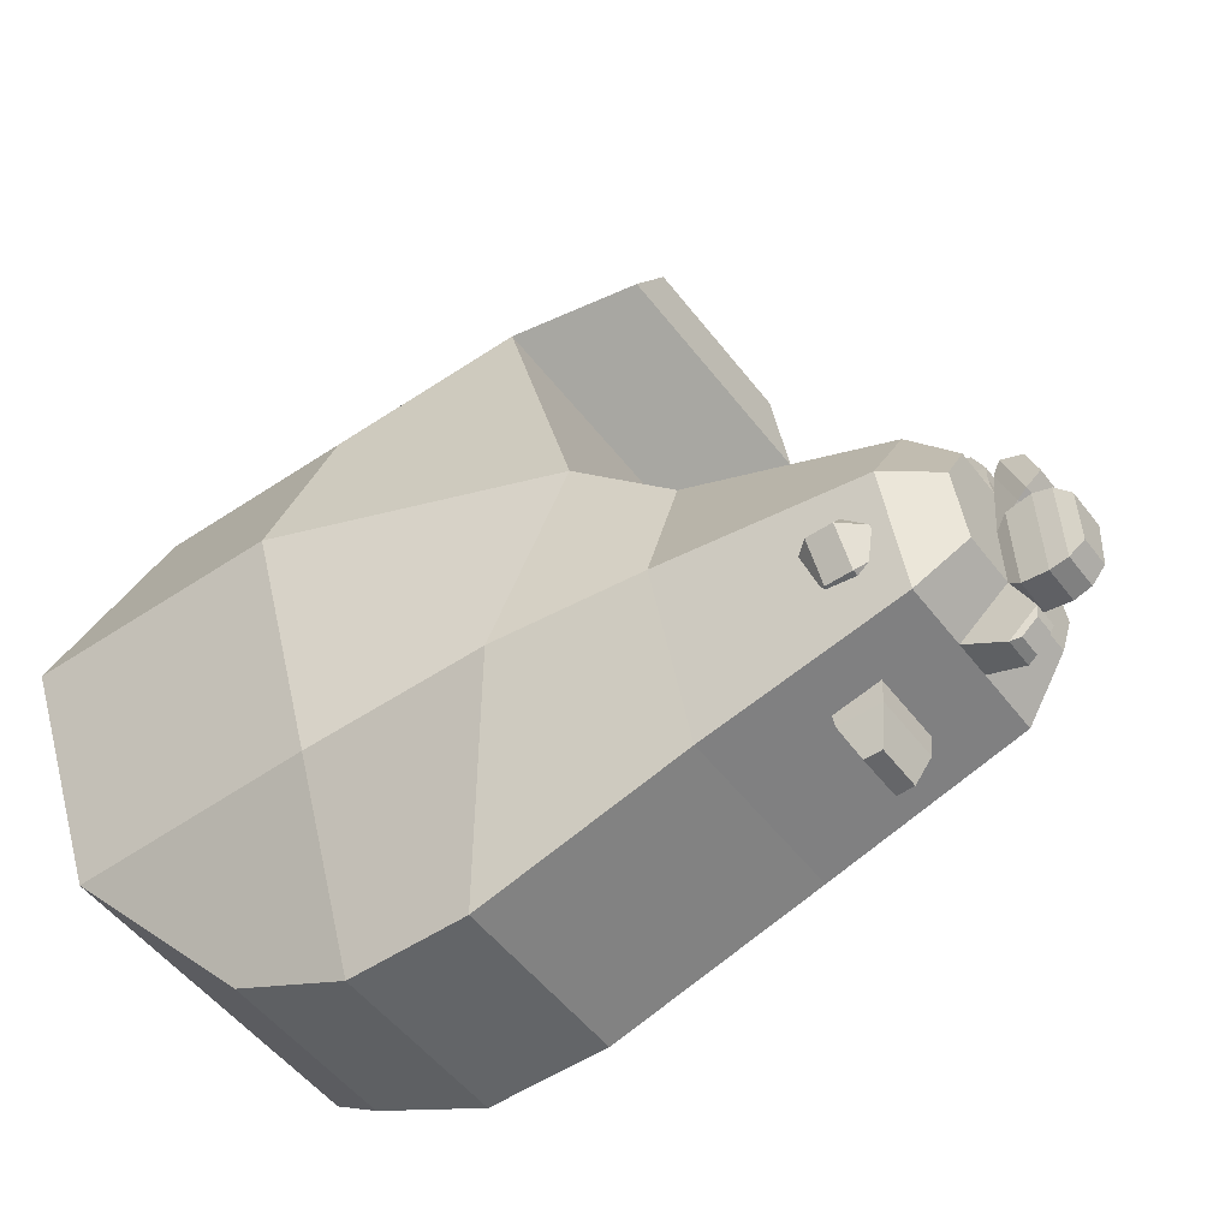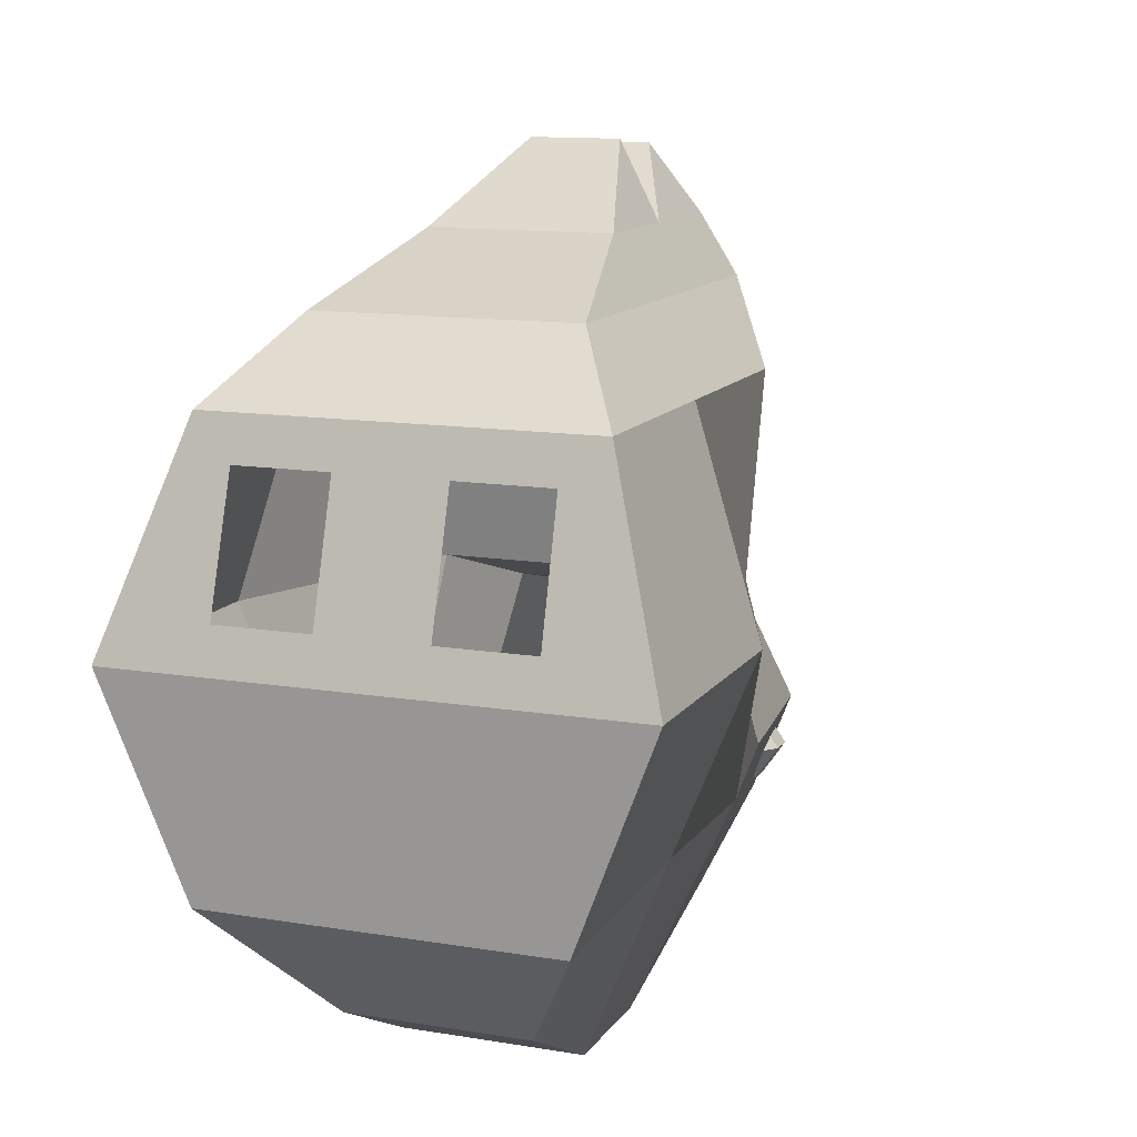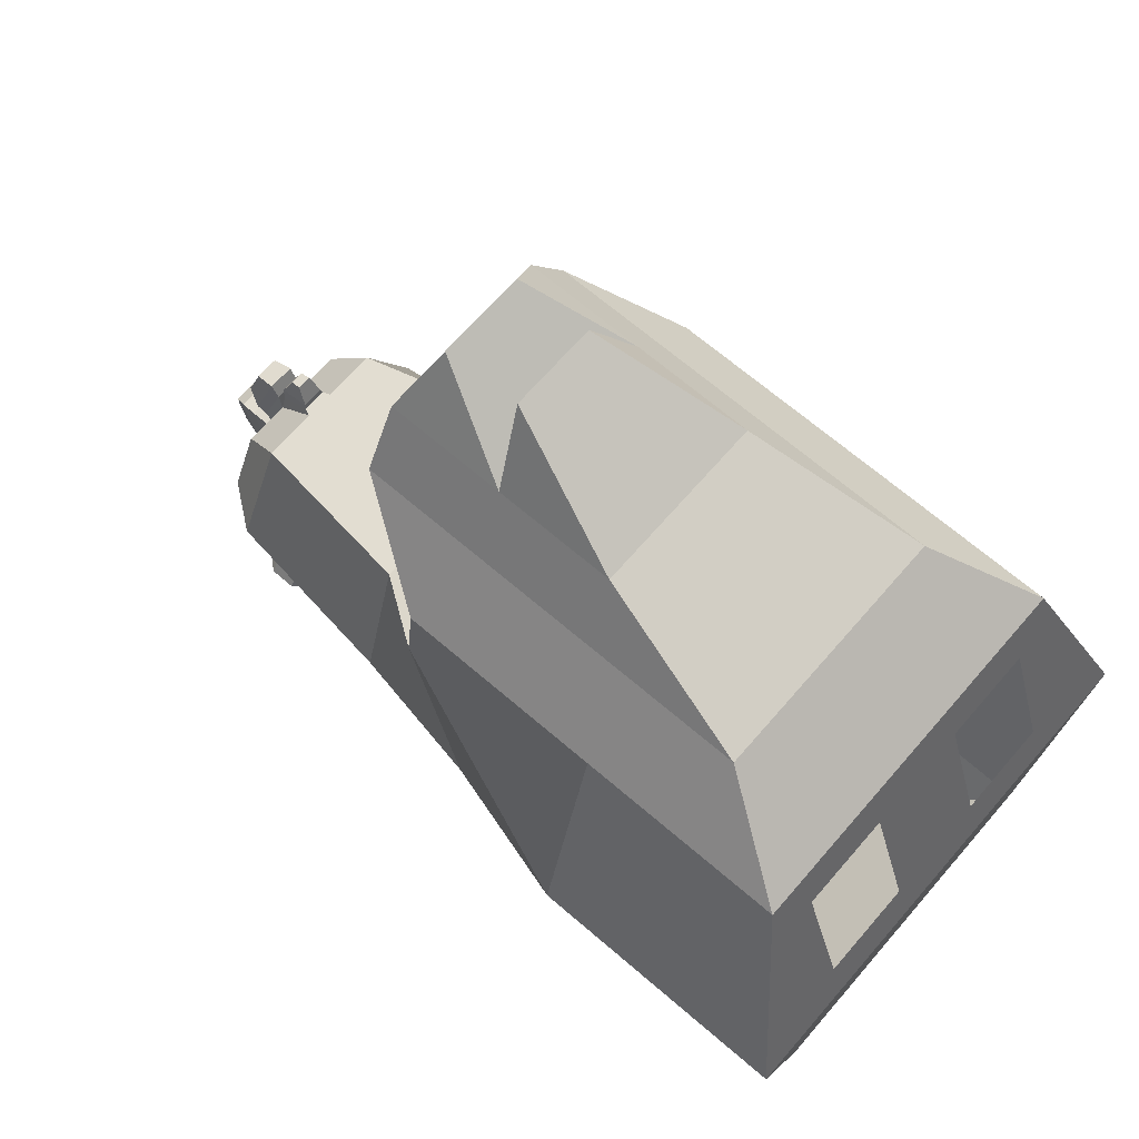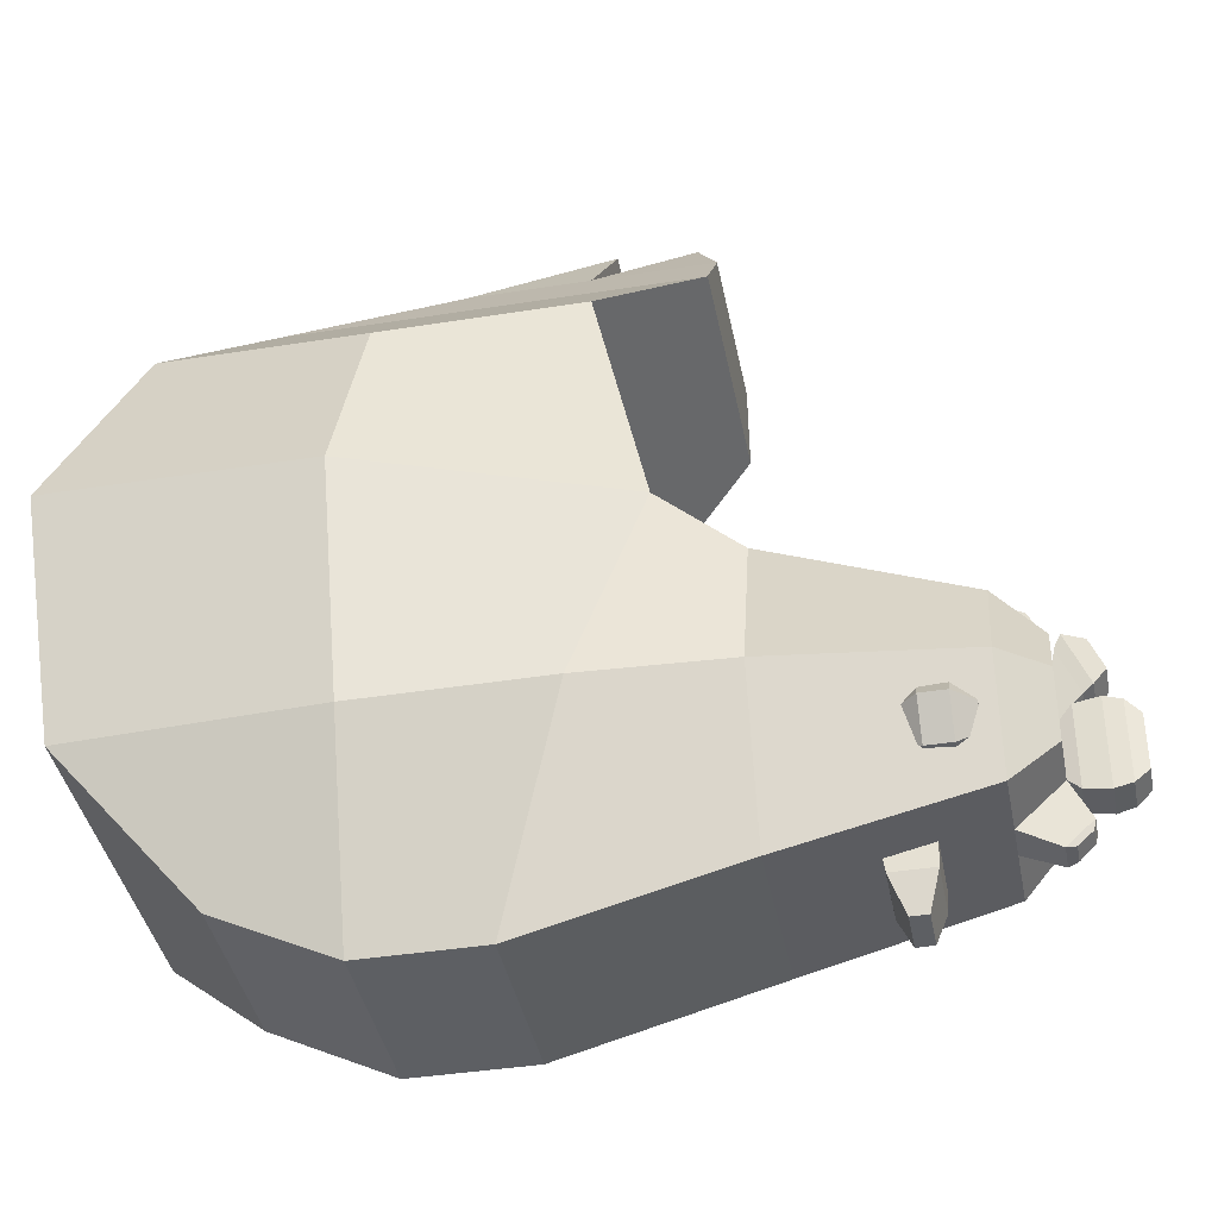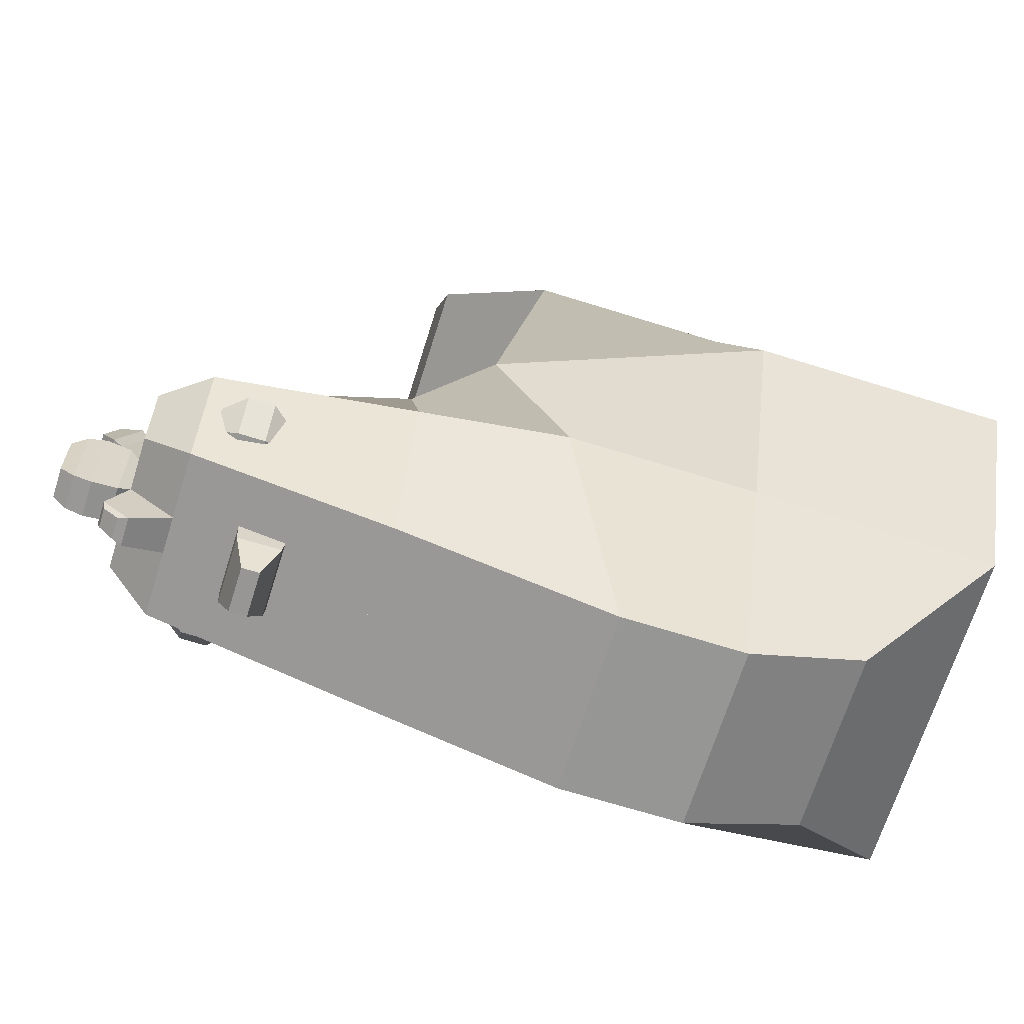
<metadata>
{"format":"obj","ext":"obj","renderer":"f3d","projection":"perspective","resolution":1024,"background":"white","views":[{"elev":-51.4,"azim":-53.9,"up":"+Y"},{"elev":12.4,"azim":-158.7,"up":"+Y"},{"elev":67.6,"azim":130.8,"up":"+Y"},{"elev":-40.2,"azim":-78.9,"up":"+Y"},{"elev":-67.7,"azim":72.6,"up":"+Y"}]}
</metadata>
<code>
o CHİCKEN.001
v 0.189 -0.692 -0.2596
v 0.189 -0.8181 0.2469
v 0.302 0.3503 -0.4251
v 0.3871 0.4375 0.4401
v -0 -0.692 -0.2596
v 0 -0.8181 0.2469
v -0 0.4375 -0.3979
v 0 0.4375 0.4401
v 0.189 -0.8181 -0.006334
v 0.3871 0.4375 0.02111
v 0.1847 0.713 0.1484
v -0 -0.8181 -0.006334
v 0.3042 0.08722 -0.5072
v 0.3249 -0 0.5344
v 0 -0 0.5344
v -0 0 -0.5344
v 0.525 -0 -0
v 0.3566 -0.41 0.3903
v -0 -0.429 -0.5107
v 0.3566 -0.41 -0.003175
v 0.3566 -0.429 -0.5107
v 0 -0.41 0.3903
v 0.2636 0.5927 -0.1984
v 0.2636 0.5927 0.6397
v 0.2179 -0.06365 0.6888
v 0 -0.06365 0.6888
v -0 0.5927 -0.1984
v 0 0.5927 0.6397
v 0 -0.3833 0.687
v 0.2636 0.5927 0.2206
v 0.1847 0.713 0.6476
v 0 -0.7014 0.6852
v 0.1862 -0.7014 0.6852
v 0 0.713 0.1484
v 0 0.713 0.6476
v 0.3095 -0.3833 0.687
v 0.1847 0.713 0.398
v 0 0.713 0.398
v 0 -0.3853 1.093
v 0.2594 -0.3853 1.093
v 0 -0.6004 1.092
v 0.1478 -0.1693 1.094
v 0 -0.1693 1.094
v 0.1761 -0.6004 1.092
v 0 -0.3853 1.093
v 0.2594 -0.3853 1.093
v 0.1478 -0.1693 1.094
v 0 -0.1693 1.094
v 0 -0.3858 1.188
v 0.1886 -0.3858 1.188
v 0 -0.5066 1.187
v 0.1418 -0.5066 1.187
v 0 -0.3858 1.188
v 0.1886 -0.3858 1.188
v 0.1259 -0.2643 1.189
v 0 -0.2643 1.189
v 0 0.713 0.6476
v 0.1847 0.713 0.6476
v 0.1847 0.713 0.398
v 0.1847 0.713 0.1484
v 0 0.713 0.1484
v 0 0.713 0.398
v 0 0.713 0.6476
v 0.1847 0.713 0.6476
v 0.1847 0.713 0.398
v 0 0.713 0.1484
v 0 0.713 0.398
v 0.1847 0.713 0.398
v 0.1847 0.713 0.1484
v 0 0.713 0.398
v 0 0.713 0.6476
v 0.1847 0.713 0.6476
v 0.1847 0.713 0.398
v 0 0.713 0.1484
v 0 0.713 0.398
v 0.1847 0.713 0.398
v 0.1847 0.713 0.1484
v 0.0918 0.8666 0.4332
v 0.0918 0.8666 0.4332
v 0 0.8512 0.5967
v 0 0.8512 0.5967
v 0.09236 0.8512 0.5967
v 0 0.8666 0.4332
v 0.09236 0.8512 0.5967
v 0 0.8666 0.4332
v 0 0.713 0.6476
v 0 0.713 0.398
v 0.1847 0.713 0.6476
v 0.1847 0.713 0.398
v 0 0.713 0.398
v 0 0.713 0.1484
v 0.1847 0.713 0.398
v 0.1847 0.713 0.1484
v 0.525 0 -0.5344
v 0.3871 0.4375 -0.3979
v 0.1092 0.08722 -0.5072
v 0.1092 0.3503 -0.4251
v 0.03848 -0.6004 1.092
v 0.03231 -0.1693 1.094
v 0.04122 -0.3858 1.188
v 0.03099 -0.5066 1.187
v 0.04122 -0.3858 1.188
v 0.02752 -0.2643 1.189
v 0 -0.637 1.191
v 0 -0.6069 1.222
v 0.02012 -0.6069 1.222
v 0.02253 -0.637 1.191
v 0 -0.5869 1.227
v 0.02529 -0.5869 1.227
v 0 -0.6415 1.171
v 0.02964 -0.6415 1.171
v 0 -0.531 1.211
v 0 -0.3617 1.212
v 0.03618 -0.531 1.211
v 0.05052 -0.3617 1.212
v 0 -0.5388 1.262
v 0 -0.3544 1.263
v 0.03748 -0.5388 1.262
v 0.0531 -0.3544 1.263
v 0 -0.53 1.299
v 0 -0.3636 1.3
v 0.03602 -0.53 1.299
v 0.0501 -0.3636 1.3
v 0 -0.5029 1.328
v 0 -0.391 1.329
v 0.03128 -0.5029 1.328
v 0.04075 -0.391 1.329
v 0 -0.3346 1.233
v 0 -0.22 1.193
v 0.04122 -0.3346 1.233
v 0.02752 -0.22 1.193
v 0 -0.3191 1.254
v 0 -0.1889 1.208
v 0.0445 -0.3191 1.254
v 0.02893 -0.1889 1.208
v 0 -0.2804 1.279
v 0 -0.2033 1.253
v 0.03383 -0.2804 1.279
v 0.02462 -0.2033 1.253
v 0 -0.1688 1.109
v 0 -0.2147 1.18
v 0.02588 -0.1688 1.109
v 0.02287 -0.2147 1.18
v 0 -0.1569 1.112
v 0 -0.1787 1.18
v 0.02372 -0.1569 1.112
v 0.02118 -0.1787 1.18
v 0 -0.1116 1.132
v 0 -0.1184 1.153
v 0.01511 -0.1116 1.132
v 0.01432 -0.1184 1.153
v 0 -0.6548 0.8727
v 0.07473 -0.6548 0.8727
v 0 -0.6314 0.9668
v 0.07305 -0.6314 0.9668
v 0 -0.6431 0.9197
v 0 -0.6802 0.9644
v 0.07008 -0.6802 0.9644
v 0 -0.6813 0.8758
v 0.07162 -0.6813 0.8758
v 0 -0.7554 0.9414
v 0.04649 -0.7554 0.9414
v 0 -0.7556 0.9234
v 0 -0.7558 0.9053
v 0.04712 -0.7558 0.9053
v -0.2322 -0.4715 1.06
v -0.2699 -0.4715 0.9629
v -0.2322 -0.4715 0.9194
v -0.2017 -0.4272 1.06
v -0.2205 -0.3999 1.017
v -0.2205 -0.3999 0.9629
v -0.2017 -0.4272 0.9194
v 0 -0.4272 1.06
v 0 -0.3999 1.017
v 0 -0.3999 0.9629
v 0 -0.4272 0.9194
v 0 -0.4715 1.06
v 0 -0.4715 1.017
v 0 -0.4715 0.9629
v 0 -0.4715 0.9194
v 0 -0.4715 0.9028
v 0 -0.4715 1.077
v 0 -0.5157 1.06
v 0 -0.5431 1.017
v 0 -0.5431 0.9629
v 0 -0.5157 0.9194
v -0.2017 -0.5157 1.06
v -0.2205 -0.5431 1.017
v -0.2205 -0.5431 0.9629
v -0.2017 -0.5157 0.9194
v -0.2699 -0.4715 1.017
v -0.189 -0.692 -0.2596
v -0.189 -0.8181 0.2469
v -0.302 0.3503 -0.4251
v -0.3871 0.4375 0.4401
v -0.189 -0.8181 -0.006334
v -0.3871 0.4375 0.02111
v -0.1847 0.713 0.1484
v -0.3042 0.08722 -0.5072
v -0.3249 -0 0.5344
v -0.525 -0 0
v -0.3566 -0.41 0.3903
v -0.3566 -0.41 -0.003175
v -0.3566 -0.429 -0.5107
v -0.2636 0.5927 -0.1984
v -0.2636 0.5927 0.6397
v -0.2179 -0.06365 0.6888
v -0.2636 0.5927 0.2206
v -0.1847 0.713 0.6476
v -0.1862 -0.7014 0.6852
v -0.3095 -0.3833 0.687
v -0.1847 0.713 0.398
v -0.2594 -0.3853 1.093
v -0.1478 -0.1693 1.094
v -0.1761 -0.6004 1.092
v -0.2594 -0.3853 1.093
v -0.1478 -0.1693 1.094
v -0.1886 -0.3858 1.188
v -0.1418 -0.5066 1.187
v -0.1886 -0.3858 1.188
v -0.1259 -0.2643 1.189
v -0.1847 0.713 0.6476
v -0.1847 0.713 0.398
v -0.1847 0.713 0.1484
v -0.1847 0.713 0.6476
v -0.1847 0.713 0.398
v -0.1847 0.713 0.398
v -0.1847 0.713 0.1484
v -0.1847 0.713 0.6476
v -0.1847 0.713 0.398
v -0.1847 0.713 0.398
v -0.1847 0.713 0.1484
v -0.0918 0.8666 0.4332
v -0.0918 0.8666 0.4332
v -0.09236 0.8512 0.5967
v -0.09236 0.8512 0.5967
v -0.1847 0.713 0.6476
v -0.1847 0.713 0.398
v -0.1847 0.713 0.398
v -0.1847 0.713 0.1484
v -0.525 0 -0.5344
v -0.3871 0.4375 -0.3979
v -0.1092 0.08722 -0.5072
v -0.1092 0.3503 -0.4251
v -0.03848 -0.6004 1.092
v -0.03231 -0.1693 1.094
v -0.04122 -0.3858 1.188
v -0.03099 -0.5066 1.187
v -0.04122 -0.3858 1.188
v -0.02752 -0.2643 1.189
v -0.02012 -0.6069 1.222
v -0.02253 -0.637 1.191
v -0.02529 -0.5869 1.227
v -0.02964 -0.6415 1.171
v -0.03618 -0.531 1.211
v -0.05052 -0.3617 1.212
v -0.03748 -0.5388 1.262
v -0.0531 -0.3544 1.263
v -0.03602 -0.53 1.299
v -0.0501 -0.3636 1.3
v -0.03128 -0.5029 1.328
v -0.04075 -0.391 1.329
v -0.04122 -0.3346 1.233
v -0.02752 -0.22 1.193
v -0.0445 -0.3191 1.254
v -0.02893 -0.1889 1.208
v -0.03383 -0.2804 1.279
v -0.02462 -0.2033 1.253
v -0.02588 -0.1688 1.109
v -0.02287 -0.2147 1.18
v -0.02372 -0.1569 1.112
v -0.02118 -0.1787 1.18
v -0.01511 -0.1116 1.132
v -0.01432 -0.1184 1.153
v -0.07473 -0.6548 0.8727
v -0.07305 -0.6314 0.9668
v -0.07008 -0.6802 0.9644
v -0.07162 -0.6813 0.8758
v -0.04649 -0.7554 0.9414
v -0.04712 -0.7558 0.9053
v 0.2322 -0.4715 1.06
v 0.2699 -0.4715 0.9629
v 0.2322 -0.4715 0.9194
v 0.2017 -0.4272 1.06
v 0.2205 -0.3999 1.017
v 0.2205 -0.3999 0.9629
v 0.2017 -0.4272 0.9194
v 0.2017 -0.5157 1.06
v 0.2205 -0.5431 1.017
v 0.2205 -0.5431 0.9629
v 0.2017 -0.5157 0.9194
v 0.2699 -0.4715 1.017
f 152 156 154 155 153
f 152 153 160 159
f 181 168 172
f 167 191 170 171
f 166 182 169
f 168 167 171 172
f 191 166 169 170
f 172 171 175 176
f 170 169 173 174
f 181 172 176
f 171 170 174 175
f 169 182 173
f 176 175 179 180
f 174 173 177 178
f 181 176 180
f 175 174 178 179
f 173 182 177
f 180 179 185 186
f 178 177 183 184
f 181 180 186
f 179 178 184 185
f 177 182 183
f 186 185 189 190
f 184 183 187 188
f 181 186 190
f 185 184 188 189
f 183 182 187
f 190 189 167 168
f 188 187 166 191
f 181 190 168
f 189 188 191 167
f 187 182 166
f 152 275 276 154 156
f 152 159 278 275
f 181 287 283
f 282 286 285 292
f 281 284 182
f 283 287 286 282
f 292 285 284 281
f 287 176 175 286
f 285 174 173 284
f 181 176 287
f 286 175 174 285
f 284 173 182
f 186 291 290 185
f 184 289 288 183
f 181 291 186
f 185 290 289 184
f 183 288 182
f 291 283 282 290
f 289 292 281 288
f 181 283 291
f 290 282 292 289
f 288 281 182
f 20 18 2 9
f 2 18 36 33
f 8 4 24 28
f 9 2 6 12
f 4 10 30 24
f 21 20 9 1
f 1 9 12 5
f 95 10 17 94
f 95 7 27 23
f 8 15 14 4
f 10 4 14 17
f 19 16 94 21
f 94 17 20 21
f 5 19 21 1
f 17 14 18 20
f 24 30 37 31
f 30 23 11 37
f 22 6 32 29
f 10 95 23 30
f 15 22 29 26
f 31 37 59 58
f 18 14 25 36
f 6 2 33 32
f 37 11 60 59
f 14 15 26 25
f 23 27 34 11
f 28 24 31 35
f 36 25 42 40
f 32 33 44 98 41
f 98 44 52 101
f 29 32 41 39
f 26 29 39 43
f 33 36 40 44
f 39 40 46 45
f 25 26 43 42
f 40 39 49 100 50
f 43 39 45 48
f 40 42 47 46
f 42 43 48 99 47
f 39 41 51 49
f 44 40 50 52
f 48 45 53 56
f 46 47 55 54
f 63 71 70 38
f 45 46 54 102 53
f 71 72 88 86
f 11 34 61 60
f 87 86 80 81
f 57 63 38 62
f 35 31 58 57
f 59 65 64 58
f 58 64 63 57
f 62 38 65 59
f 62 67 66 61
f 81 80 82 84
f 60 69 68 59
f 59 68 67 62
f 61 66 69 60
f 65 73 72 64
f 64 72 71 63
f 38 70 73 65
f 67 75 74 66
f 73 70 87 89
f 69 77 76 68
f 68 76 75 67
f 76 77 93 92
f 74 75 90 91
f 72 73 89 88
f 66 74 77 69
f 70 71 86 87
f 77 74 91 93
f 92 93 78 79
f 88 89 84 82
f 75 76 92 90
f 89 87 81 84
f 86 88 82 80
f 91 90 85 83
f 83 85 79 78
f 93 91 83 78
f 13 3 95 94
f 90 92 79 85
f 97 96 16 7
f 3 97 7 95
f 96 13 94 16
f 47 99 103 55
f 99 48 140 142
f 142 140 144 146
f 203 196 193 202
f 193 210 211 202
f 8 28 206 195
f 196 12 6 193
f 195 206 208 197
f 204 192 196 203
f 192 5 12 196
f 242 241 201 197
f 242 205 27 7
f 8 195 200 15
f 197 201 200 195
f 19 204 241 16
f 241 204 203 201
f 5 192 204 19
f 201 203 202 200
f 206 209 212 208
f 208 212 198 205
f 197 208 205 242
f 209 222 223 212
f 202 211 207 200
f 6 32 210 193
f 212 223 224 198
f 200 207 26 15
f 205 198 34 27
f 28 35 209 206
f 211 213 214 207
f 32 41 245 215 210
f 245 248 219 215
f 210 215 213 211
f 39 45 216 213
f 207 214 43 26
f 213 218 247 49 39
f 213 216 217 214
f 214 217 246 48 43
f 215 219 218 213
f 216 220 221 217
f 45 53 249 220 216
f 71 86 237 229
f 198 224 61 34
f 35 57 222 209
f 223 222 225 226
f 222 57 63 225
f 62 223 226 38
f 81 236 235 80
f 224 223 227 228
f 223 62 67 227
f 61 224 228 66
f 226 225 229 230
f 225 63 71 229
f 38 226 230 70
f 230 238 87 70
f 228 227 231 232
f 227 67 75 231
f 231 239 240 232
f 229 237 238 230
f 66 228 232 74
f 232 240 91 74
f 239 234 233 240
f 237 235 236 238
f 75 90 239 231
f 238 236 81 87
f 86 80 235 237
f 83 233 234 85
f 240 233 83 91
f 199 241 242 194
f 90 85 234 239
f 244 7 16 243
f 194 242 7 244
f 243 16 241 199
f 217 221 250 246
f 246 269 140 48
f 269 271 144 140
f 109 108 105 106
f 100 101 52 50
f 103 102 54 55
f 48 56 141 140
f 103 56 129 131
f 49 51 112 113
f 101 51 108 109
f 111 109 106 107
f 110 111 107 104
f 108 110 104 105
f 104 107 106 105
f 98 101 109 111
f 41 98 111 110
f 51 41 110 108
f 115 113 117 119
f 101 100 115 114
f 51 101 114 112
f 100 49 113 115
f 118 119 123 122
f 113 112 116 117
f 114 115 119 118
f 112 114 118 116
f 120 122 126 124
f 116 118 122 120
f 119 117 121 123
f 117 116 120 121
f 125 124 126 127
f 123 121 125 127
f 121 120 124 125
f 122 123 127 126
f 130 131 135 134
f 53 102 130 128
f 56 53 128 129
f 102 103 131 130
f 135 133 137 139
f 128 130 134 132
f 131 129 133 135
f 129 128 132 133
f 137 136 138 139
f 133 132 136 137
f 134 135 139 138
f 132 134 138 136
f 143 142 146 147
f 56 103 143 141
f 103 99 142 143
f 145 147 151 149
f 141 143 147 145
f 140 141 145 144
f 150 148 149 151
f 144 145 149 148
f 147 146 150 151
f 146 144 148 150
f 253 251 105 108
f 247 218 219 248
f 250 221 220 249
f 250 264 129 56
f 248 253 108 51
f 254 252 251 253
f 110 104 252 254
f 104 105 251 252
f 245 254 253 248
f 41 110 254 245
f 256 258 117 113
f 248 255 256 247
f 51 112 255 248
f 247 256 113 49
f 257 259 260 258
f 255 257 258 256
f 112 116 257 255
f 120 124 261 259
f 116 120 259 257
f 258 260 121 117
f 125 262 261 124
f 260 262 125 121
f 259 261 262 260
f 263 265 266 264
f 53 128 263 249
f 249 263 264 250
f 266 268 137 133
f 128 132 265 263
f 264 266 133 129
f 137 268 267 136
f 265 267 268 266
f 132 136 267 265
f 270 272 271 269
f 56 141 270 250
f 250 270 269 246
f 145 149 274 272
f 141 145 272 270
f 273 274 149 148
f 272 274 273 271
f 271 273 148 144
f 155 158 160 153
f 157 161 162 158
f 158 162 165 160
f 164 165 162 161 163
f 159 160 165 164
f 155 154 157 158
f 276 275 278 277
f 157 277 279 161
f 277 278 280 279
f 164 163 161 279 280
f 159 164 280 278
f 276 277 157 154

</code>
